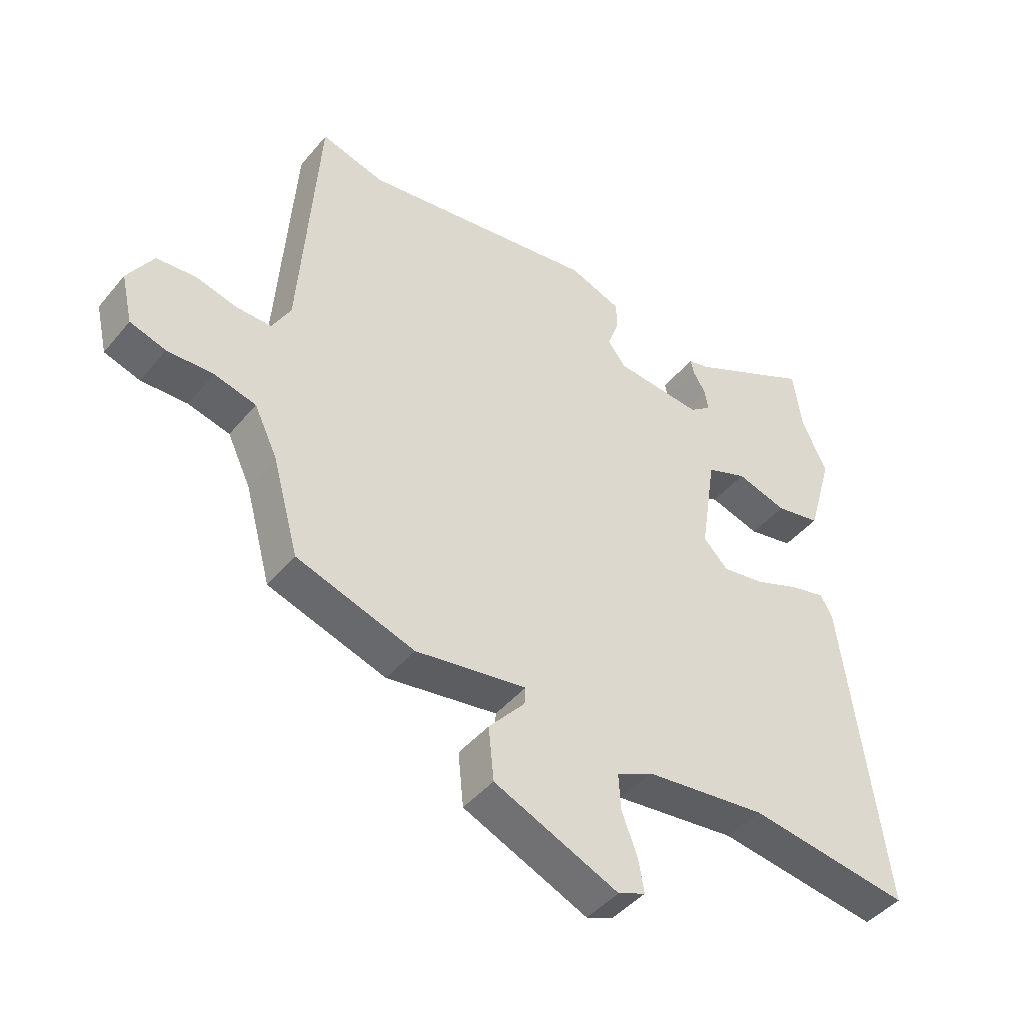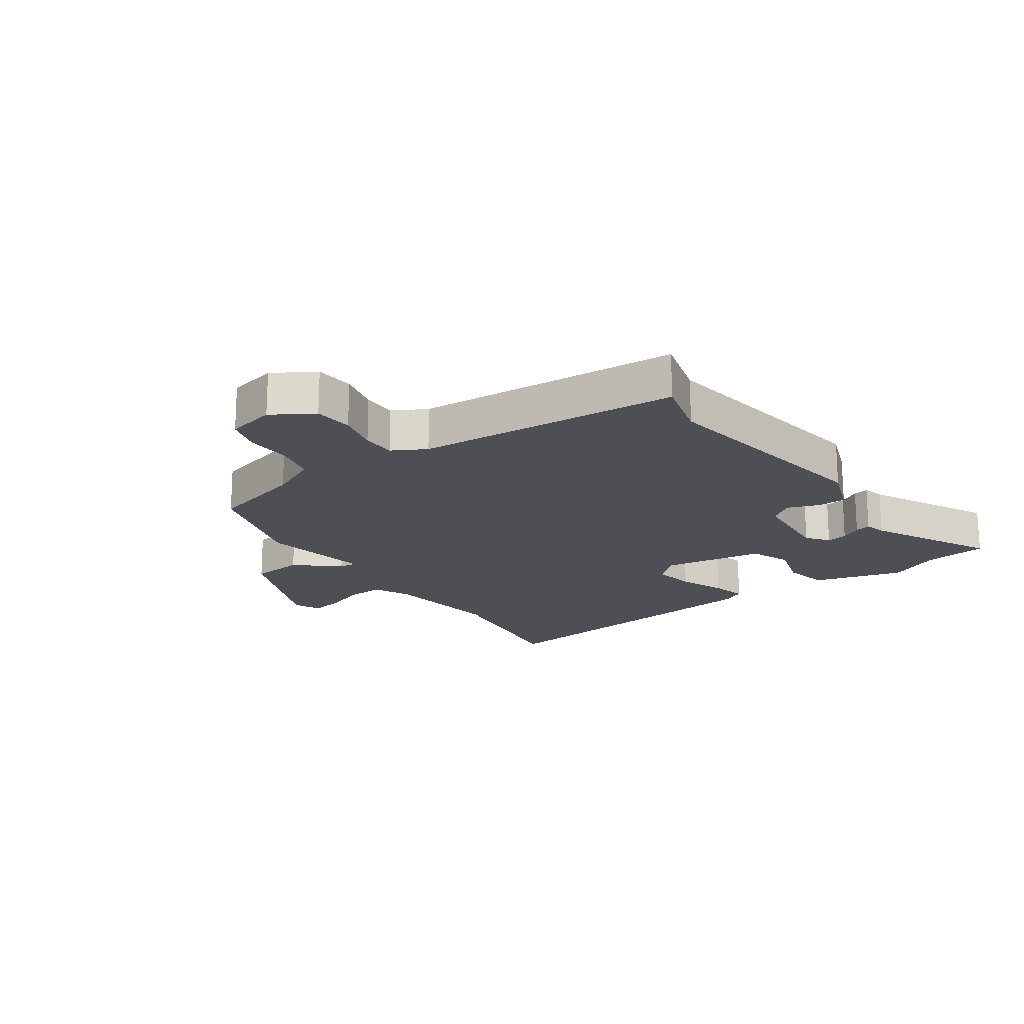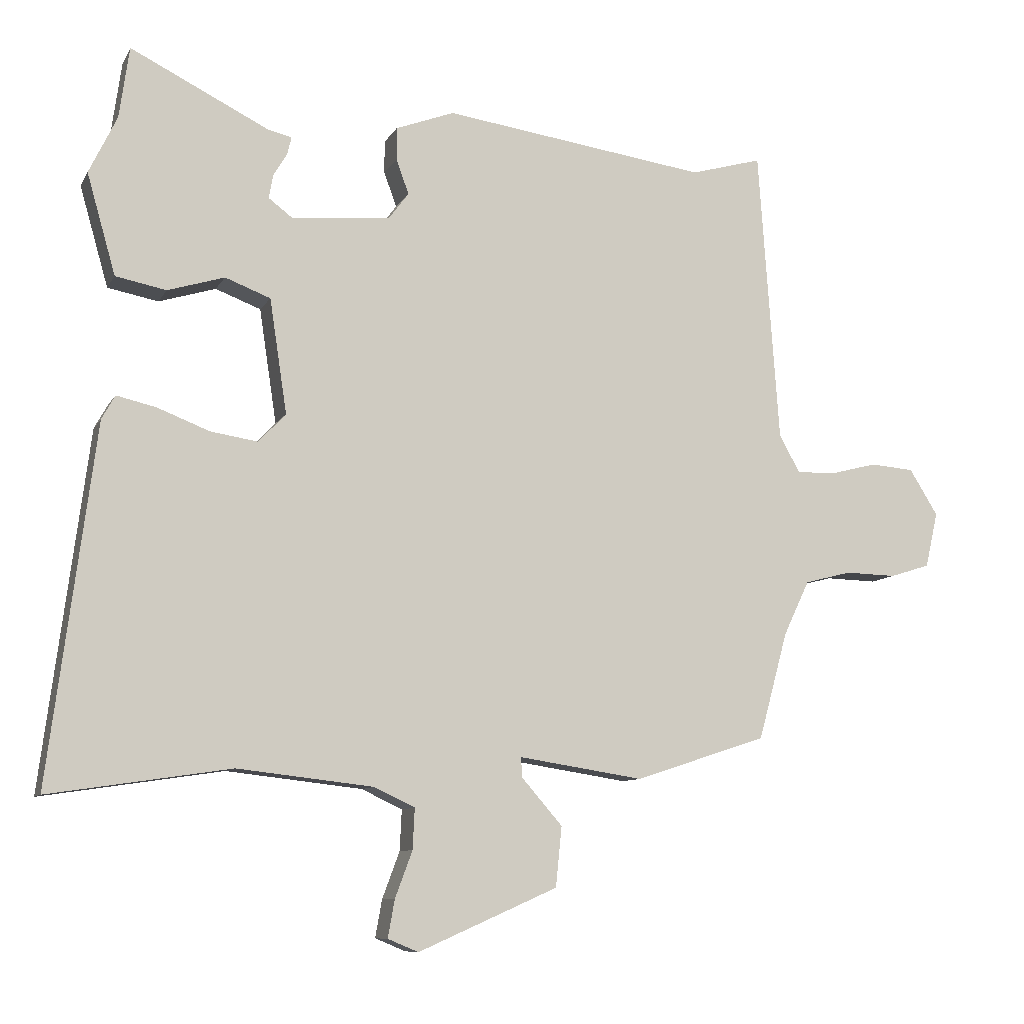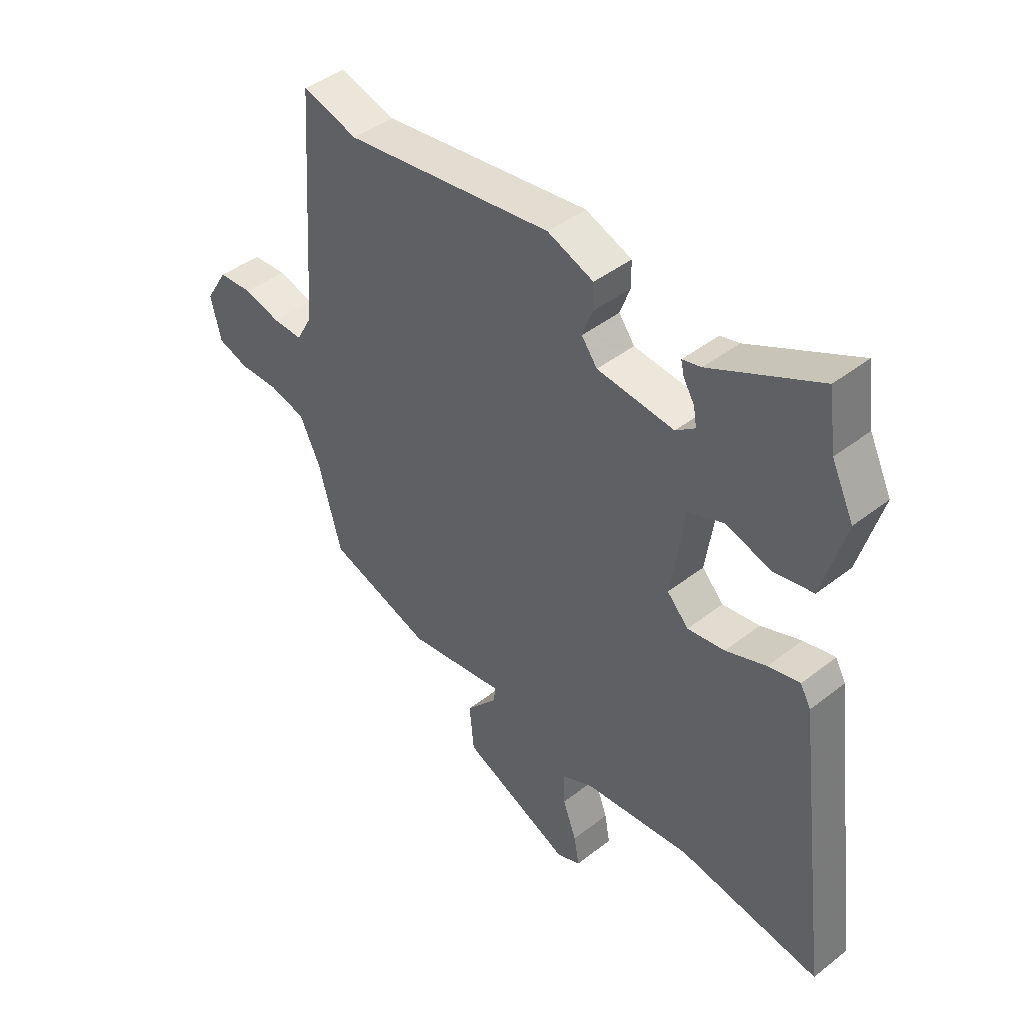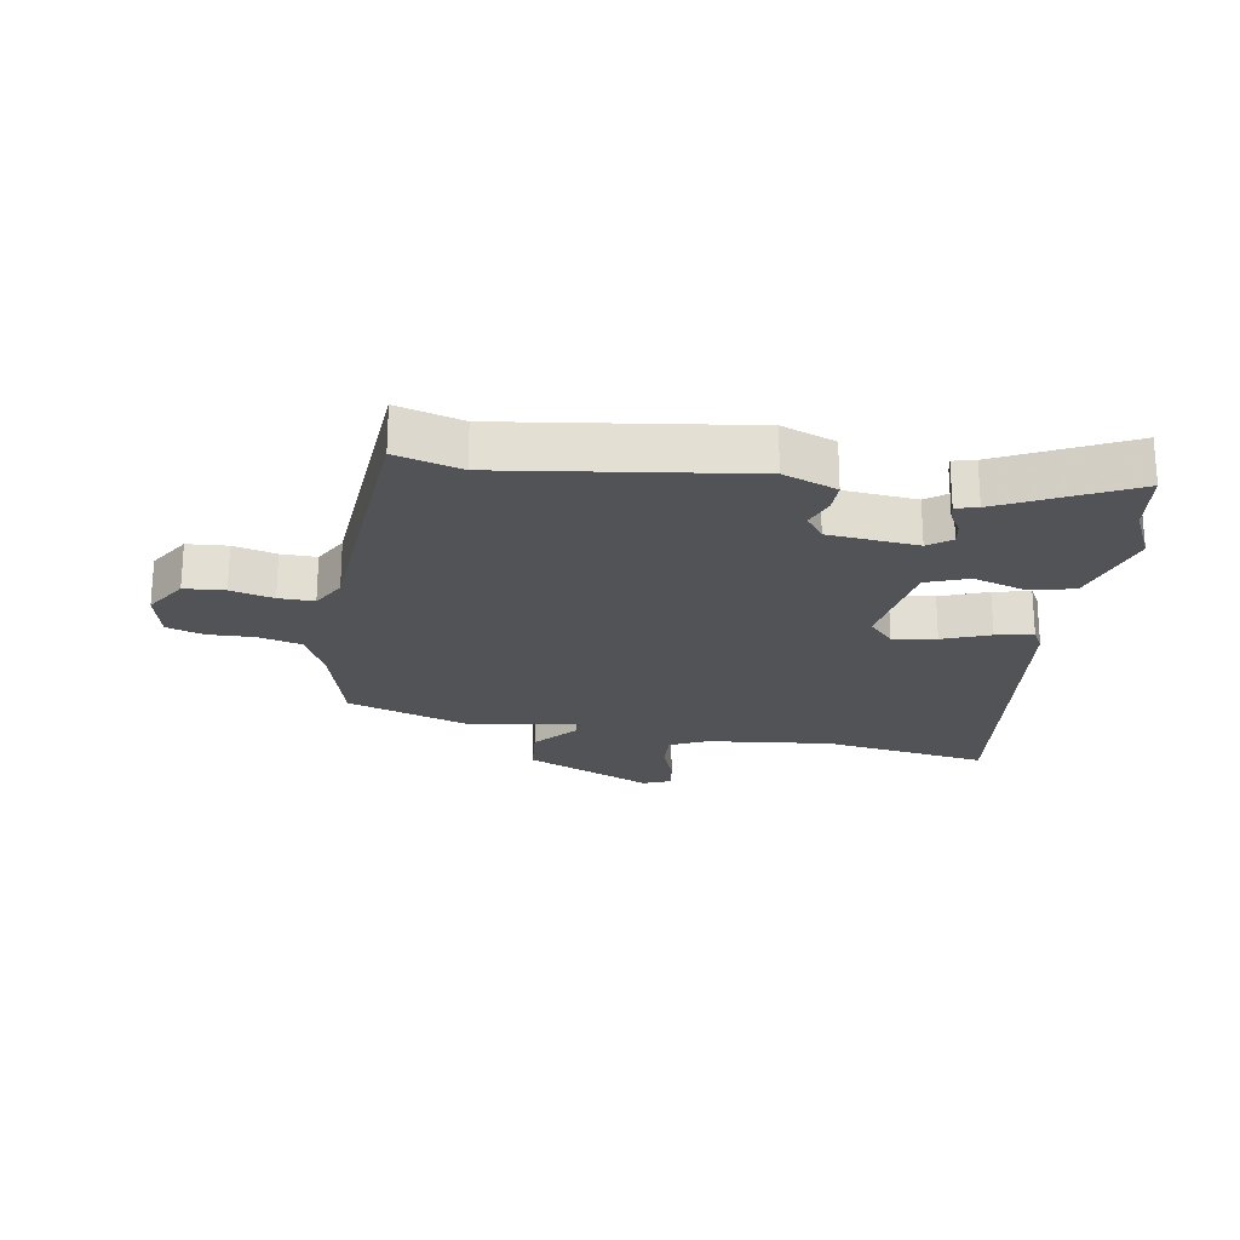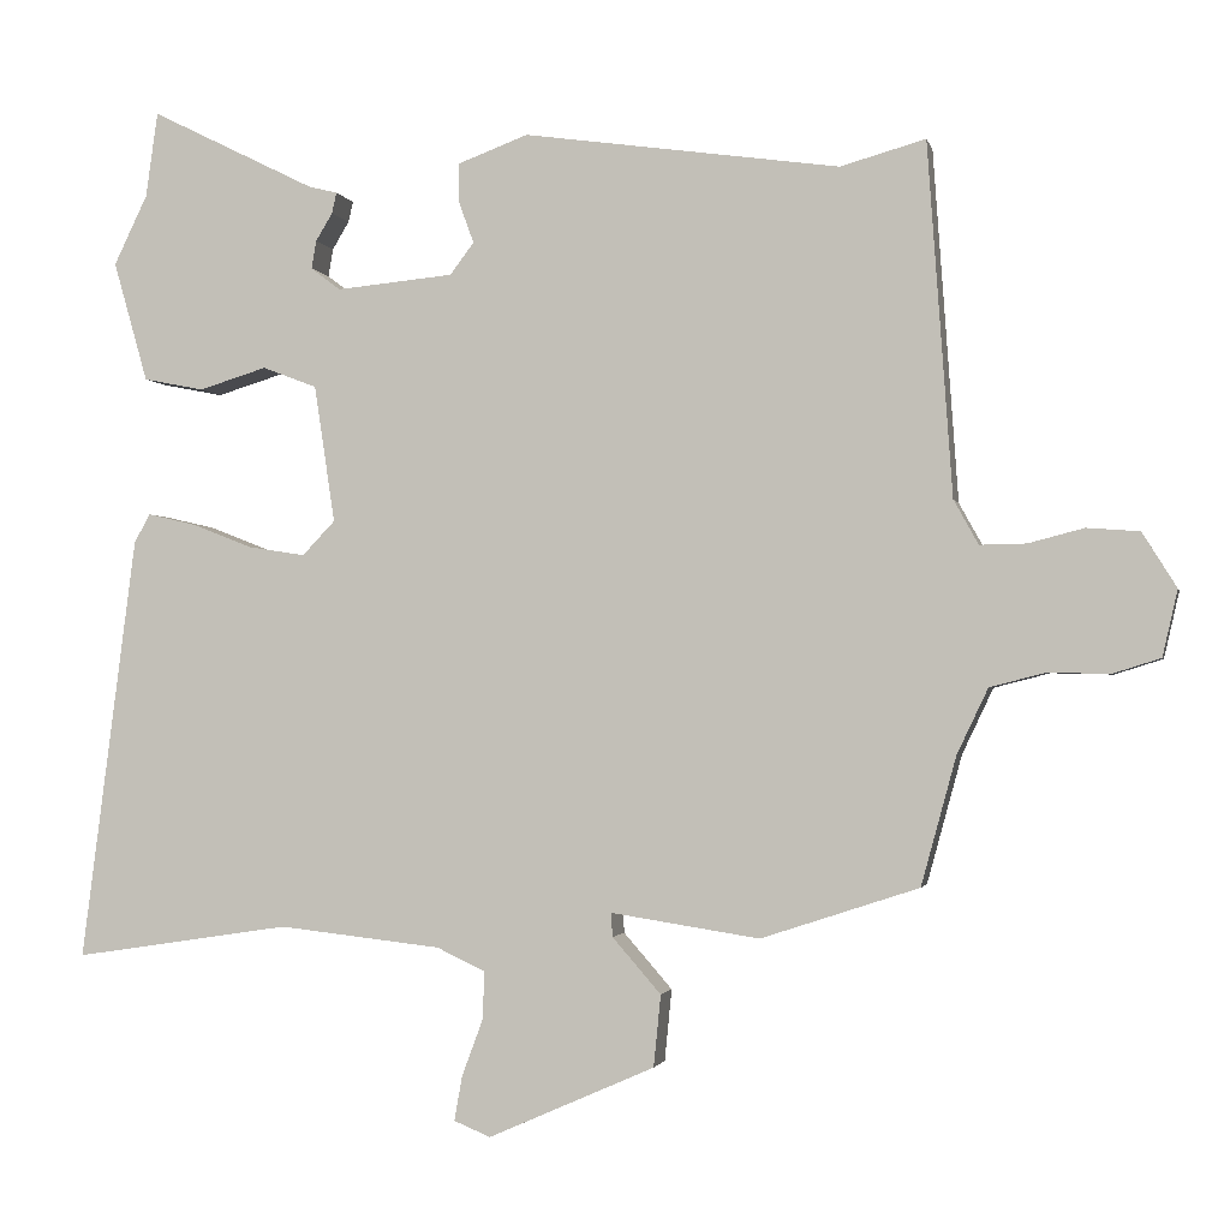
<metadata>
{"format":"obj","ext":"obj","renderer":"f3d","projection":"perspective","resolution":1024,"background":"white","views":[{"elev":-44.2,"azim":-36.6,"up":"+Z"},{"elev":-18.4,"azim":-54.7,"up":"+Y"},{"elev":-9.2,"azim":161.9,"up":"+Z"},{"elev":43.6,"azim":47.4,"up":"+Z"},{"elev":-22.4,"azim":-9.6,"up":"+Y"},{"elev":-1.8,"azim":-167.7,"up":"+Z"}]}
</metadata>
<code>
v 0.489 0.07 0.576
v 0.504 0.07 0.469
v 0.546 0.07 0.382
v 0.503 0.07 0.231
v 0.427 0.07 0.216
v 0.342 0.07 0.242
v 0.274 0.07 0.216
v 0.248 0.07 0.044
v 0.289 0.07 0.001
v 0.36 0.07 0.012
v 0.437 0.07 0.042
v 0.497 0.07 0.056
v 0.517 0.07 0.02
v 0.586 0.07 -0.513
v 0.314 0.07 -0.472
v 0.11 0.07 -0.495
v 0.049 0.07 -0.524
v 0.052 0.07 -0.585
v 0.078 0.07 -0.655
v 0.088 0.07 -0.711
v 0.042 0.07 -0.73
v -0.167 0.07 -0.638
v -0.176 0.07 -0.548
v -0.115 0.07 -0.478
v -0.113 0.07 -0.448
v -0.3 0.07 -0.477
v -0.498 0.07 -0.412
v -0.542 0.07 -0.251
v -0.581 0.07 -0.169
v -0.651 0.07 -0.151
v -0.728 0.07 -0.153
v -0.788 0.07 -0.134
v -0.807 0.07 -0.051
v -0.764 0.07 0.018
v -0.698 0.07 0.023
v -0.628 0.07 0.005
v -0.57 0.07 0.004
v -0.539 0.07 0.06
v -0.508 0.07 0.502
v -0.401 0.07 0.472
v -0.004 0.07 0.528
v 0.084 0.07 0.495
v 0.084 0.07 0.446
v 0.065 0.07 0.394
v 0.095 0.07 0.354
v 0.242 0.07 0.34
v 0.279 0.07 0.368
v 0.273 0.07 0.403
v 0.252 0.07 0.438
v 0.246 0.07 0.464
v 0.282 0.07 0.473
v 0.489 0 0.576
v 0.504 0 0.469
v 0.546 0 0.382
v 0.503 0 0.231
v 0.427 0 0.216
v 0.342 0 0.242
v 0.274 0 0.216
v 0.248 0 0.044
v 0.289 0 0.001
v 0.36 0 0.012
v 0.437 0 0.042
v 0.497 0 0.056
v 0.517 0 0.02
v 0.586 0 -0.513
v 0.314 0 -0.472
v 0.11 0 -0.495
v 0.049 0 -0.524
v 0.052 0 -0.585
v 0.078 0 -0.655
v 0.088 0 -0.711
v 0.042 0 -0.73
v -0.167 0 -0.638
v -0.176 0 -0.548
v -0.115 0 -0.478
v -0.113 0 -0.448
v -0.3 0 -0.477
v -0.498 0 -0.412
v -0.542 0 -0.251
v -0.581 0 -0.169
v -0.651 0 -0.151
v -0.728 0 -0.153
v -0.788 0 -0.134
v -0.807 0 -0.051
v -0.764 0 0.018
v -0.698 0 0.023
v -0.628 0 0.005
v -0.57 0 0.004
v -0.539 0 0.06
v -0.508 0 0.502
v -0.401 0 0.472
v -0.004 0 0.528
v 0.084 0 0.495
v 0.084 0 0.446
v 0.065 0 0.394
v 0.095 0 0.354
v 0.242 0 0.34
v 0.279 0 0.368
v 0.273 0 0.403
v 0.252 0 0.438
v 0.246 0 0.464
v 0.282 0 0.473
f 48 49 50 51
f 47 48 51 1
f 41 42 43 44
f 40 41 44
f 40 44 45
f 38 39 40
f 38 40 45
f 37 38 45 46
f 33 34 35 36
f 33 36 37
f 30 31 32 33
f 29 30 33 37
f 28 29 37 46
f 25 26 27 28
f 21 22 23 24
f 21 24 25
f 18 19 20 21
f 17 18 21 25
f 16 17 25
f 15 16 25 28
f 10 11 12 13
f 9 10 13 14
f 8 9 14 15
f 3 4 5 6
f 2 3 6 7
f 47 1 2 7
f 46 47 7 8
f 28 46 8
f 8 15 28
f 102 101 100 99
f 52 102 99 98
f 95 94 93 92
f 95 92 91
f 96 95 91
f 91 90 89
f 96 91 89
f 97 96 89 88
f 87 86 85 84
f 88 87 84
f 84 83 82 81
f 88 84 81 80
f 97 88 80 79
f 79 78 77 76
f 75 74 73 72
f 76 75 72
f 72 71 70 69
f 76 72 69 68
f 76 68 67
f 79 76 67 66
f 64 63 62 61
f 65 64 61 60
f 66 65 60 59
f 57 56 55 54
f 58 57 54 53
f 58 53 52 98
f 59 58 98 97
f 59 97 79
f 79 66 59
f 1 52 53 2
f 2 53 54 3
f 3 54 55 4
f 4 55 56 5
f 5 56 57 6
f 6 57 58 7
f 7 58 59 8
f 8 59 60 9
f 9 60 61 10
f 10 61 62 11
f 11 62 63 12
f 12 63 64 13
f 13 64 65 14
f 14 65 66 15
f 15 66 67 16
f 16 67 68 17
f 17 68 69 18
f 18 69 70 19
f 19 70 71 20
f 20 71 72 21
f 21 72 73 22
f 22 73 74 23
f 23 74 75 24
f 24 75 76 25
f 25 76 77 26
f 26 77 78 27
f 27 78 79 28
f 28 79 80 29
f 29 80 81 30
f 30 81 82 31
f 31 82 83 32
f 32 83 84 33
f 33 84 85 34
f 34 85 86 35
f 35 86 87 36
f 36 87 88 37
f 37 88 89 38
f 38 89 90 39
f 39 90 91 40
f 40 91 92 41
f 41 92 93 42
f 42 93 94 43
f 43 94 95 44
f 44 95 96 45
f 45 96 97 46
f 46 97 98 47
f 47 98 99 48
f 48 99 100 49
f 49 100 101 50
f 50 101 102 51
f 51 102 52 1

</code>
